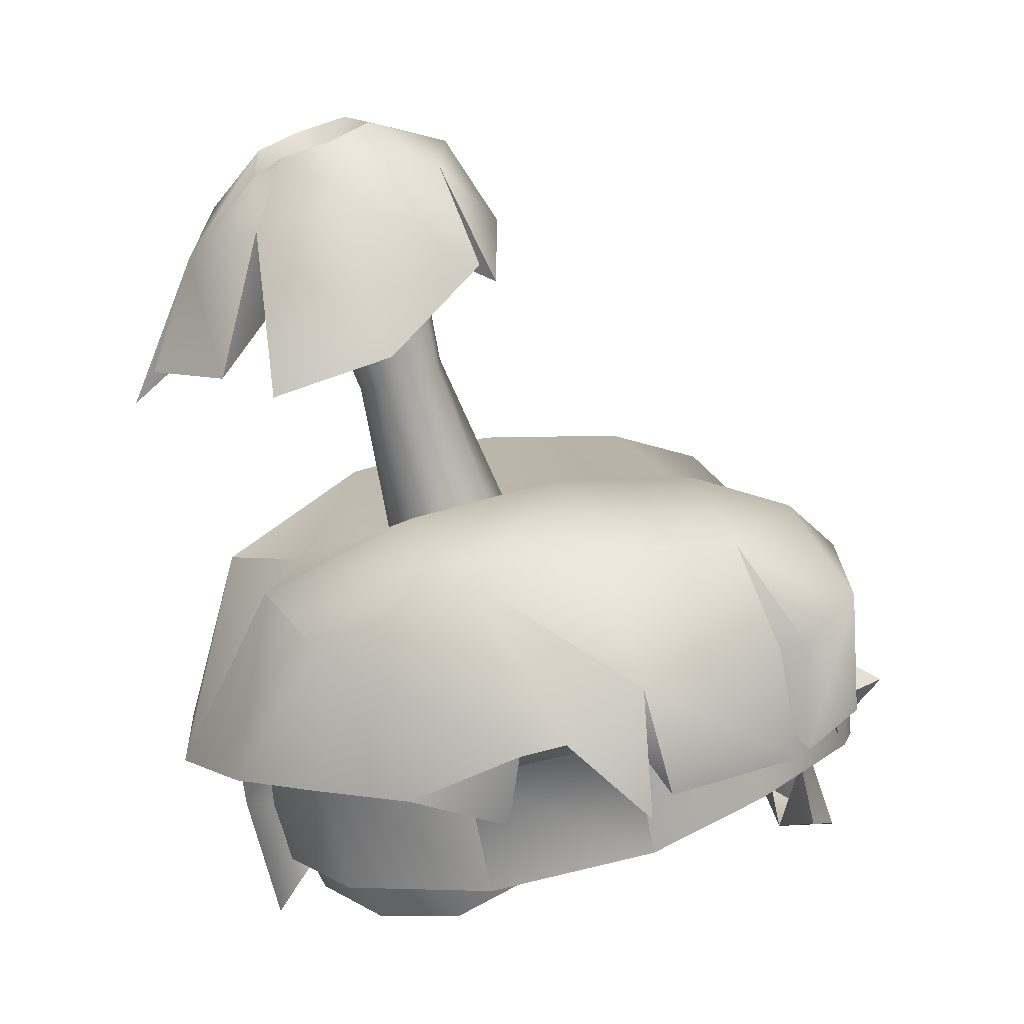
<metadata>
{"format":"obj","ext":"obj","renderer":"f3d","projection":"perspective","resolution":1024,"background":"white","views":[{"elev":13.3,"azim":-108.6,"up":"+Y"}]}
</metadata>
<code>
g beastman_tier2_head
v -0.05381 1.654 0.2832
v 0 1.63 0.3274
v -0.05889 1.749 0.2647
v 0 1.74 0.2999
v 0.05889 1.749 0.2647
v 0 1.634 0.2774
v 0.05381 1.654 0.2832
v 0.03986 1.702 0.2768
v -0.03986 1.702 0.2768
v 0 1.699 0.3019
v 0.04389 1.864 0.2695
v 0.01663 1.892 0.2623
v -0.01706 1.892 0.2623
v -0.04432 1.864 0.2695
v -0.05473 1.82 0.2811
v -0.04158 1.779 0.2923
v -0.01706 1.749 0.2999
v 0.01663 1.749 0.2999
v 0.04137 1.779 0.2923
v 0.05431 1.82 0.2811
v 0 1.821 0.2647
v 0.03108 1.857 0.2866
v 0.01187 1.877 0.2813
v 0 1.821 0.2855
v -0.01187 1.877 0.2813
v -0.03108 1.857 0.2866
v -0.03841 1.825 0.295
v -0.03108 1.793 0.3035
v -0.01187 1.773 0.3087
v 0.01187 1.773 0.3087
v 0.03108 1.793 0.3035
v 0.03841 1.825 0.295
v 0.04421 1.78 0.3034
v 0.01689 1.752 0.3106
v -0.01689 1.752 0.3106
v -0.04421 1.78 0.3034
v -0.05465 1.824 0.2917
v -0.04421 1.869 0.28
v -0.01689 1.896 0.2727
v 0.01689 1.896 0.2727
v 0.04421 1.869 0.28
v 0.05465 1.824 0.2917
v 0.0004737 1.783 0.2987
v 0.03801 1.82 0.2891
v -0.03801 1.819 0.2894
v -0.0004737 1.856 0.2798
v 0 1.831 0.334
v 0.1973 1.692 -0.04532
v 0.1139 1.674 -0.1315
v 0 1.667 -0.163
v 0 1.739 0.2999
v 0.1536 1.758 0.2595
v 0.1927 1.738 0.1731
v 0.2225 1.717 0.07235
v 0.1973 1.781 -0.06401
v 0.1139 1.763 -0.1502
v 0 1.756 -0.1817
v 0 1.848 0.269
v 0.153 1.844 0.2375
v 0.1927 1.827 0.1544
v 0.2225 1.806 0.05366
v 0 1.717 0.07235
v 0 1.852 0.2487
v 0.08193 1.754 0.2776
v 0.08193 1.853 0.2543
v 0.1301 1.778 0.2683
v 0.03839 1.839 0.2796
v 0.1297 1.834 0.256
v 0.1358 1.84 0.2393
v 0.005576 1.772 0.2858
v 0.1394 1.766 0.2564
v 0.08495 1.793 0.2814
v 0.08536 1.822 0.2753
v 0.08101 1.826 0.2604
v 0.08155 1.784 0.2719
v 0.1698 1.832 0.2317
v 0.1551 1.853 0.2374
v 0.1364 1.857 0.2499
v 0.1209 1.841 0.2646
v 0.1146 1.812 0.2759
v 0.1198 1.781 0.2794
v 0.1345 1.76 0.2737
v 0.1687 1.772 0.2465
v 0.175 1.801 0.2352
v 0.134 1.802 0.2397
v 0.1489 1.805 0.2619
v 0.1457 1.778 0.2634
v 0.1687 1.8 0.2405
v 0.1231 1.809 0.271
v 0.1461 1.832 0.248
v 0.1652 1.812 0.2824
v 0 1.907 0.2331
v 0.09671 1.939 0.233
v 0 1.63 -0.1211
v 0.08797 1.636 -0.09849
v 0.1546 1.657 -0.05682
v 0.0821 1.757 -0.208
v 0.1397 1.869 -0.1583
v 0.1872 1.935 0.1487
v 0 1.93 0.177
v 0.1761 1.942 0.04255
v 0 1.945 0.04833
v 0.1673 1.921 -0.05401
v 0 1.921 -0.05984
v 0.2368 1.807 -0.03715
v 0.2222 1.777 0.1872
v 0.169 1.791 0.261
v 0.1526 1.768 -0.1668
v 0 1.749 -0.2313
v 0.1978 1.703 -0.003018
v 0.228 1.863 0.1678
v 0.131 1.803 0.2747
v 0.07847 1.851 0.2981
v 0.1063 1.892 0.2667
v 0.08586 1.964 0.1555
v 0.08611 1.97 0.04298
v 0.08491 1.949 -0.06888
v 0.05809 1.893 -0.1778
v 0.2537 1.854 0.04991
v 0.2062 1.777 0.2043
v 0.2402 1.767 0.07879
v 0.209 1.861 0.1974
v 0.16 1.881 0.26
v 0.2615 1.758 0.05486
v 0.2489 1.816 -0.006232
v 0.1025 1.906 0.2693
v 0.2019 1.77 -0.1086
v 0.2196 1.75 -0.03921
v 0 1.902 -0.1349
v -0.1973 1.692 -0.04532
v -0.1139 1.674 -0.1315
v -0.1536 1.758 0.2595
v -0.1927 1.738 0.1731
v -0.2225 1.717 0.07235
v -0.1973 1.781 -0.06401
v -0.1139 1.763 -0.1502
v -0.153 1.844 0.2375
v -0.1927 1.827 0.1544
v -0.2225 1.806 0.05366
v -0.08193 1.754 0.2776
v -0.08193 1.853 0.2543
v -0.1301 1.778 0.2683
v -0.03839 1.839 0.2796
v -0.1297 1.834 0.256
v -0.1358 1.84 0.2393
v -0.005576 1.772 0.2858
v -0.1394 1.766 0.2564
v -0.08495 1.793 0.2814
v -0.08406 1.825 0.2762
v -0.08101 1.826 0.2604
v -0.08155 1.784 0.2719
v -0.1698 1.832 0.2317
v -0.1551 1.853 0.2374
v -0.1364 1.857 0.2499
v -0.1209 1.841 0.2646
v -0.1146 1.812 0.2759
v -0.1198 1.781 0.2794
v -0.1345 1.76 0.2737
v -0.1687 1.772 0.2465
v -0.175 1.801 0.2352
v -0.134 1.802 0.2397
v -0.1489 1.805 0.2619
v -0.1457 1.778 0.2634
v -0.1687 1.8 0.2405
v -0.1231 1.809 0.271
v -0.1461 1.832 0.248
v -0.1652 1.812 0.2824
v -0.09671 1.939 0.233
v -0.08797 1.636 -0.09849
v -0.1546 1.657 -0.05682
v -0.0821 1.757 -0.208
v -0.1397 1.869 -0.1583
v -0.1872 1.935 0.1487
v -0.1761 1.942 0.04255
v -0.1673 1.921 -0.05401
v -0.2368 1.807 -0.03715
v -0.2222 1.777 0.1872
v -0.169 1.791 0.261
v -0.1526 1.768 -0.1668
v -0.1978 1.703 -0.003018
v -0.228 1.863 0.1678
v -0.08586 1.964 0.1555
v -0.08611 1.97 0.04298
v -0.08491 1.949 -0.06888
v -0.05809 1.893 -0.1778
v -0.2537 1.854 0.04991
v -0.2062 1.777 0.2043
v -0.2402 1.767 0.07879
v -0.209 1.861 0.1974
v -0.16 1.881 0.26
v -0.2615 1.758 0.05486
v -0.2489 1.816 -0.006232
v -0.1025 1.906 0.2693
v -0.2019 1.77 -0.1086
v -0.2196 1.75 -0.03921
v 0.08438 1.838 0.2767
v -0.03532 1.674 -0.1326
v 0.03532 1.674 -0.1326
v -0.03532 1.761 -0.174
v 0.03532 1.761 -0.174
v -0.03532 1.653 -0.1493
v 0.03532 1.653 -0.1493
v -0.0211 1.711 -0.1662
v 0.0211 1.711 -0.1662
v 0.001259 1.613 -0.158
v 0.001259 1.673 -0.1321
v 0.001259 1.757 -0.191
v 0.000752 1.707 -0.1833
v 0.02091 2.216 -0.1569
v -0.01552 2.199 -0.1698
v -0.04988 2.216 -0.1569
v -0.06468 2.228 -0.1239
v -0.05027 2.24 -0.09059
v -0.01541 2.237 -0.07572
v 0.02022 2.239 -0.08992
v 0.03523 2.228 -0.1234
v 0.06085 2.169 -0.1843
v -0.01346 2.14 -0.2192
v -0.08272 2.168 -0.1834
v -0.1121 2.19 -0.1161
v -0.08357 2.21 -0.04673
v -0.01231 2.222 -0.02064
v 0.05946 2.209 -0.04651
v 0.08955 2.188 -0.1145
v 0.08369 2.045 -0.2136
v -0.003818 2.033 -0.2603
v -0.1109 2.068 -0.2167
v -0.1541 2.084 -0.1042
v -0.1179 2.142 -0.02747
v -0.009509 2.161 0.02151
v 0.09587 2.144 -0.01852
v 0.1394 2.097 -0.09986
v -0.017 2.199 -0.1091
v -4.53e-06 2.168 -0.09766
v -0.1207 2.054 -0.1825
v 0.115 2.063 -0.1671
v 0.1167 2.133 -0.05873
v 0.07391 2.206 -0.07812
v 0.05332 2.186 -0.066
v -0.02526 2.06 -0.2496
v -0.09929 2.126 -0.00891
v 0.02718 1.93 -0.05029
v 0.003734 1.914 -0.06226
v -0.03895 1.93 -0.05029
v -0.05025 1.934 -0.02438
v -0.03656 1.941 0.007826
v -0.001933 1.935 0.03096
v 0.02718 1.945 0.01412
v 0.04087 1.938 -0.01808
v 0.0254 2.156 -0.1243
v -0.00766 2.151 -0.1373
v -0.04072 2.156 -0.1243
v -0.05441 2.166 -0.09273
v -0.04072 2.176 -0.06121
v -0.00766 2.18 -0.04815
v 0.0254 2.176 -0.06121
v 0.03909 2.166 -0.09273
v 0.0291 2.044 -0.05507
v 0.01936 2.051 -0.03263
v -0.004179 2.054 -0.02334
v -0.02771 2.051 -0.03263
v -0.03746 2.044 -0.05507
v -0.02771 2.037 -0.07752
v -0.004179 2.034 -0.08681
v 0.01936 2.037 -0.07752
v 0 1.699 0.3019
v 0 1.74 0.2999
v -0.05381 1.654 0.2832
v 0 1.63 0.3274
v 0 1.63 0.3274
v 0.05381 1.654 0.2832
v 0.05381 1.654 0.2832
v 0.03986 1.702 0.2768
v 0 1.634 0.2774
v -0.03986 1.702 0.2768
v -0.05381 1.654 0.2832
v 0.04389 1.864 0.2695
v 0.01663 1.892 0.2623
v -0.01706 1.892 0.2623
v -0.04432 1.864 0.2695
v -0.05473 1.82 0.2811
v -0.04158 1.779 0.2923
v -0.04158 1.779 0.2923
v -0.01706 1.749 0.2999
v 0.01663 1.749 0.2999
v 0.04137 1.779 0.2923
v 0.04137 1.779 0.2923
v 0.05431 1.82 0.2811
v 0.01689 1.752 0.3106
v 0.01187 1.773 0.3087
v 0.03108 1.793 0.3035
v 0.04421 1.78 0.3034
v -0.01689 1.752 0.3106
v -0.01187 1.773 0.3087
v -0.04421 1.78 0.3034
v -0.03108 1.793 0.3035
v -0.05465 1.824 0.2917
v -0.03841 1.825 0.295
v -0.04421 1.869 0.28
v -0.03108 1.857 0.2866
v -0.01689 1.896 0.2727
v -0.01187 1.877 0.2813
v 0.01689 1.896 0.2727
v 0.01187 1.877 0.2813
v 0.04421 1.869 0.28
v 0.03108 1.857 0.2866
v 0.05465 1.824 0.2917
v 0.03841 1.825 0.295
v -0.03801 1.819 0.2894
v 0 1.831 0.334
v 0.0004737 1.783 0.2987
v 0 1.831 0.334
v -0.0004737 1.856 0.2798
v 0.03801 1.82 0.2891
v 0 1.831 0.334
v 0.2225 1.806 0.05366
v 0.1973 1.781 -0.06401
v 0.1139 1.674 -0.1315
v 0.1973 1.692 -0.04532
v 0 1.667 -0.163
v 0.1536 1.758 0.2595
v 0.08193 1.754 0.2776
v 0.1927 1.738 0.1731
v 0.2225 1.717 0.07235
v 0 1.848 0.269
v 0.08193 1.853 0.2543
v 0.153 1.844 0.2375
v 0 1.739 0.2999
v 0 1.852 0.2487
v 0.153 1.844 0.2375
v 0.04137 1.779 0.2923
v 0.03839 1.839 0.2796
v 0 1.848 0.269
v 0.08536 1.822 0.2753
v 0.04137 1.779 0.2923
v 0.08495 1.793 0.2814
v 0.08495 1.793 0.2814
v 0.1297 1.834 0.256
v 0.08495 1.793 0.2814
v 0.1301 1.778 0.2683
v 0.1536 1.758 0.2595
v 0.1551 1.853 0.2374
v 0.1698 1.832 0.2317
v 0.1364 1.857 0.2499
v 0.1209 1.841 0.2646
v 0.1146 1.812 0.2759
v 0.1198 1.781 0.2794
v 0.1345 1.76 0.2737
v 0.1536 1.758 0.2595
v 0.1687 1.772 0.2465
v 0.175 1.801 0.2352
v 0.1231 1.809 0.271
v 0.1652 1.812 0.2824
v 0.1457 1.778 0.2634
v 0.1652 1.812 0.2824
v 0.1461 1.832 0.248
v 0.1687 1.8 0.2405
v 0.1652 1.812 0.2824
v 0 1.756 -0.1817
v 0.1139 1.763 -0.1502
v 0.153 1.844 0.2375
v 0.05809 1.893 -0.1778
v 0.2368 1.807 -0.03715
v 0.1973 1.781 -0.06401
v 0.1973 1.781 -0.06401
v 0.1526 1.768 -0.1668
v 0.1139 1.763 -0.1502
v 0.0821 1.757 -0.208
v 0 1.749 -0.2313
v 0 1.756 -0.1817
v 0.2225 1.806 0.05366
v 0.1927 1.827 0.1544
v 0.169 1.791 0.261
v 0.1927 1.827 0.1544
v 0.16 1.881 0.26
v 0.2062 1.777 0.2043
v 0.169 1.791 0.261
v 0.169 1.791 0.261
v 0.1927 1.827 0.1544
v 0.153 1.844 0.2375
v 0.228 1.863 0.1678
v 0.2222 1.777 0.1872
v 0.1927 1.827 0.1544
v 0.1927 1.827 0.1544
v 0.1872 1.935 0.1487
v 0.228 1.863 0.1678
v 0.07847 1.851 0.2981
v 0 1.852 0.2487
v 0.1063 1.892 0.2667
v 0.131 1.803 0.2747
v 0.1063 1.892 0.2667
v 0 1.852 0.2487
v 0.1872 1.935 0.1487
v 0.05809 1.893 -0.1778
v 0.2402 1.767 0.07879
v 0.2222 1.777 0.1872
v 0.2225 1.806 0.05366
v 0.2062 1.777 0.2043
v 0.209 1.861 0.1974
v 0.1927 1.827 0.1544
v 0.2537 1.854 0.04991
v 0.2225 1.806 0.05366
v 0.2402 1.767 0.07879
v 0.1872 1.935 0.1487
v 0.2225 1.806 0.05366
v 0.2537 1.854 0.04991
v 0.2615 1.758 0.05486
v 0.2368 1.807 -0.03715
v 0.2225 1.806 0.05366
v 0.2489 1.816 -0.006232
v 0.2615 1.758 0.05486
v 0.2537 1.854 0.04991
v 0.2489 1.816 -0.006232
v 0 1.907 0.2331
v 0.1973 1.781 -0.06401
v 0 1.907 0.2331
v 0.1025 1.906 0.2693
v 0 1.852 0.2487
v 0.1025 1.906 0.2693
v 0.153 1.844 0.2375
v 0 1.852 0.2487
v 0.16 1.881 0.26
v 0.1973 1.781 -0.06401
v 0.2019 1.77 -0.1086
v 0.2196 1.75 -0.03921
v 0.1973 1.781 -0.06401
v 0.2196 1.75 -0.03921
v 0.2368 1.807 -0.03715
v -0.1973 1.781 -0.06401
v -0.2225 1.806 0.05366
v -0.1139 1.674 -0.1315
v -0.1973 1.692 -0.04532
v -0.1536 1.758 0.2595
v -0.08193 1.754 0.2776
v -0.1927 1.738 0.1731
v -0.2225 1.717 0.07235
v -0.08193 1.853 0.2543
v -0.153 1.844 0.2375
v -0.153 1.844 0.2375
v -0.04158 1.779 0.2923
v -0.03839 1.839 0.2796
v -0.08406 1.825 0.2762
v -0.08495 1.793 0.2814
v -0.04158 1.779 0.2923
v -0.1297 1.834 0.256
v -0.08495 1.793 0.2814
v -0.1301 1.778 0.2683
v -0.1536 1.758 0.2595
v -0.1698 1.832 0.2317
v -0.1551 1.853 0.2374
v -0.1364 1.857 0.2499
v -0.1209 1.841 0.2646
v -0.1146 1.812 0.2759
v -0.1198 1.781 0.2794
v -0.1345 1.76 0.2737
v -0.1536 1.758 0.2595
v -0.1687 1.772 0.2465
v -0.175 1.801 0.2352
v -0.1231 1.809 0.271
v -0.1652 1.812 0.2824
v -0.1457 1.778 0.2634
v -0.1652 1.812 0.2824
v -0.1461 1.832 0.248
v -0.1652 1.812 0.2824
v -0.1687 1.8 0.2405
v -0.1139 1.763 -0.1502
v -0.153 1.844 0.2375
v 0 1.907 0.2331
v -0.05809 1.893 -0.1778
v -0.2368 1.807 -0.03715
v -0.1973 1.781 -0.06401
v -0.1973 1.781 -0.06401
v -0.1139 1.763 -0.1502
v -0.1526 1.768 -0.1668
v -0.0821 1.757 -0.208
v -0.1927 1.827 0.1544
v -0.2225 1.806 0.05366
v -0.169 1.791 0.261
v -0.1927 1.827 0.1544
v -0.16 1.881 0.26
v -0.169 1.791 0.261
v -0.2062 1.777 0.2043
v -0.169 1.791 0.261
v -0.153 1.844 0.2375
v -0.1927 1.827 0.1544
v -0.228 1.863 0.1678
v -0.1927 1.827 0.1544
v -0.2222 1.777 0.1872
v -0.1927 1.827 0.1544
v -0.228 1.863 0.1678
v -0.1872 1.935 0.1487
v -0.1872 1.935 0.1487
v -0.05809 1.893 -0.1778
v -0.2222 1.777 0.1872
v -0.2402 1.767 0.07879
v -0.2225 1.806 0.05366
v -0.2062 1.777 0.2043
v -0.1927 1.827 0.1544
v -0.209 1.861 0.1974
v -0.2537 1.854 0.04991
v -0.2402 1.767 0.07879
v -0.2225 1.806 0.05366
v -0.1872 1.935 0.1487
v -0.2225 1.806 0.05366
v -0.2615 1.758 0.05486
v -0.2537 1.854 0.04991
v -0.2368 1.807 -0.03715
v -0.2489 1.816 -0.006232
v -0.2225 1.806 0.05366
v -0.2615 1.758 0.05486
v -0.2489 1.816 -0.006232
v -0.2537 1.854 0.04991
v -0.1973 1.781 -0.06401
v 0 1.907 0.2331
v -0.1025 1.906 0.2693
v -0.1025 1.906 0.2693
v -0.153 1.844 0.2375
v -0.16 1.881 0.26
v -0.1973 1.781 -0.06401
v -0.2019 1.77 -0.1086
v -0.2196 1.75 -0.03921
v -0.1973 1.781 -0.06401
v -0.2368 1.807 -0.03715
v -0.2196 1.75 -0.03921
v 0.08438 1.838 0.2767
v 0.07847 1.851 0.2981
v 0.131 1.803 0.2747
v 0 1.852 0.2487
v -0.03532 1.653 -0.1493
v 0.001259 1.613 -0.158
v 0.000752 1.707 -0.1833
v 0.001259 1.757 -0.191
v 0.001259 1.613 -0.158
v 0.03532 1.653 -0.1493
v -0.03532 1.653 -0.1493
v -0.0211 1.711 -0.1662
v -0.03532 1.674 -0.1326
v 0.03532 1.674 -0.1326
v 0.0211 1.711 -0.1662
v 0.03532 1.653 -0.1493
v -0.01552 2.199 -0.1698
v -0.04988 2.216 -0.1569
v 0.02022 2.239 -0.08992
v 0.02091 2.216 -0.1569
v 0.02091 2.216 -0.1569
v -0.04988 2.216 -0.1569
v -0.01552 2.199 -0.1698
v -0.017 2.199 -0.1091
v -0.06468 2.228 -0.1239
v -0.04988 2.216 -0.1569
v -0.017 2.199 -0.1091
v -0.05027 2.24 -0.09059
v -0.017 2.199 -0.1091
v -0.01541 2.237 -0.07572
v -0.017 2.199 -0.1091
v 0.02022 2.239 -0.08992
v -0.017 2.199 -0.1091
v 0.03523 2.228 -0.1234
v -0.017 2.199 -0.1091
v -0.017 2.199 -0.1091
v 0.08369 2.045 -0.2136
v -0.003818 2.033 -0.2603
v -0.02526 2.06 -0.2496
v -0.1109 2.068 -0.2167
v -4.53e-06 2.168 -0.09766
v -4.53e-06 2.168 -0.09766
v -0.08272 2.168 -0.1834
v -0.1541 2.084 -0.1042
v -0.1179 2.142 -0.02747
v -4.53e-06 2.168 -0.09766
v -0.09929 2.126 -0.00891
v -0.009509 2.161 0.02151
v -4.53e-06 2.168 -0.09766
v 0.09587 2.144 -0.01852
v -4.53e-06 2.168 -0.09766
v 0.1167 2.133 -0.05873
v 0.1394 2.097 -0.09986
v -4.53e-06 2.168 -0.09766
v -0.1207 2.054 -0.1825
v -0.1207 2.054 -0.1825
v -4.53e-06 2.168 -0.09766
v -0.1109 2.068 -0.2167
v -0.08272 2.168 -0.1834
v -4.53e-06 2.168 -0.09766
v 0.08955 2.188 -0.1145
v 0.115 2.063 -0.1671
v 0.1167 2.133 -0.05873
v -4.53e-06 2.168 -0.09766
v 0.07391 2.206 -0.07812
v 0.1167 2.133 -0.05873
v 0.02022 2.239 -0.08992
v 0.09587 2.144 -0.01852
v 0.05332 2.186 -0.066
v -4.53e-06 2.168 -0.09766
v 0.05946 2.209 -0.04651
v 0.02022 2.239 -0.08992
v -4.53e-06 2.168 -0.09766
v 0.1394 2.097 -0.09986
v 0.08955 2.188 -0.1145
v -4.53e-06 2.168 -0.09766
v -0.003818 2.033 -0.2603
v -0.01346 2.14 -0.2192
v -0.09929 2.126 -0.00891
v -4.53e-06 2.168 -0.09766
v -0.08357 2.21 -0.04673
v -4.53e-06 2.168 -0.09766
v -0.08357 2.21 -0.04673
v -0.02526 2.06 -0.2496
v -4.53e-06 2.168 -0.09766
v -0.01346 2.14 -0.2192
g beastman_tier2_head_0
f 274 273 272
f 276 275 274
f 47 45 43
f 310 46 309
f 44 312 311
f 315 314 313
f 91 89 87
f 353 90 352
f 88 355 354
f 358 357 356
f 361 107 123
f 364 128 363
f 374 120 373
f 380 379 378
f 383 382 381
f 386 385 384
f 112 114 113
f 389 388 387
f 124 397 125
f 403 402 401
f 407 406 405
f 418 417 416
f 515 418 514
f 426 127 425
f 423 366 127
f 367 366 365
f 367 368 366
f 369 368 367
f 370 369 367
f 369 370 473
f 475 369 473
f 475 473 474
f 474 473 472
f 474 519 194
f 194 522 521
f 428 427 424
f 424 108 98
f 97 98 108
f 105 424 98
f 105 98 103
f 413 105 103
f 394 98 97
f 394 97 109
f 103 98 118
f 413 103 412
f 413 412 411
f 129 118 109
f 117 103 118
f 117 362 129
f 185 129 109
f 103 117 116
f 101 103 116
f 119 103 101
f 99 119 101
f 393 101 116
f 99 111 119
f 111 396 119
f 396 395 119
f 104 117 129
f 184 104 129
f 175 184 185
f 469 184 129
f 172 175 185
f 117 104 102
f 104 184 102
f 116 117 102
f 184 183 102
f 184 175 183
f 116 102 100
f 102 183 100
f 115 116 100
f 115 393 116
f 115 100 92
f 93 115 92
f 93 393 115
f 375 393 93
f 126 375 93
f 126 93 414
f 183 182 100
f 100 182 468
f 182 168 468
f 168 193 414
f 480 193 168
f 492 168 182
f 492 182 183
f 492 480 168
f 174 492 183
f 175 174 183
f 175 186 174
f 186 173 174
f 173 189 480
f 189 482 480
f 482 481 480
f 181 173 186
f 494 181 186
f 495 494 186
f 175 511 512
f 512 511 510
f 176 511 175
f 172 176 175
f 520 176 172
f 179 520 172
f 172 171 179
f 172 493 171
f 171 493 109
f 524 523 520
f 165 167 163
f 166 460 459
f 462 164 461
f 465 464 463
f 178 467 190
f 195 471 470
f 187 479 478
f 485 484 483
f 488 487 486
f 491 490 489
f 496 191 192
f 502 501 500
f 506 505 504
f 537 536 535
f 540 539 538
f 548 547 546
f 551 550 549
f 553 549 552
f 555 552 554
f 557 554 556
f 559 556 558
f 560 558 545
f 233 545 210
f 218 210 209
f 217 218 209
f 226 218 217
f 225 226 217
f 225 217 224
f 586 225 224
f 224 217 216
f 217 544 216
f 224 216 543
f 238 224 543
f 232 224 238
f 237 232 238
f 240 227 218
f 227 219 218
f 218 219 541
f 219 211 541
f 579 228 219
f 228 220 219
f 219 220 542
f 228 229 220
f 220 212 542
f 229 221 220
f 220 221 212
f 221 213 212
f 221 222 213
f 222 214 213
f 230 222 221
f 241 230 221
f 230 231 222
f 231 223 222
f 222 223 214
f 223 215 214
f 234 562 561
f 578 561 236
f 585 584 236
f 578 577 576
f 565 564 563
f 568 580 565
f 570 569 568
f 607 569 606
f 567 566 235
f 573 572 571
f 575 574 572
f 583 582 581
f 588 587 239
f 590 589 239
f 239 589 591
f 599 598 597
f 602 601 600
f 605 604 603
f 610 609 608
f 4 3 9
f 10 4 9
f 10 9 268
f 269 10 268
f 7 2 6
f 2 1 6
f 5 267 266
f 8 5 266
f 8 266 270
f 271 8 270
f 282 36 281
f 36 37 281
f 281 37 280
f 37 38 280
f 280 38 279
f 38 39 279
f 279 39 278
f 39 40 278
f 278 40 277
f 40 41 277
f 277 41 288
f 41 42 288
f 288 42 287
f 42 33 287
f 35 36 283
f 284 35 283
f 34 35 284
f 285 34 284
f 33 34 285
f 286 33 285
f 56 55 48
f 49 56 48
f 57 56 49
f 50 57 49
f 57 50 131
f 136 57 131
f 136 131 130
f 135 136 130
f 48 317 54
f 317 316 54
f 429 130 134
f 430 429 134
f 54 61 53
f 61 60 53
f 53 60 52
f 60 59 52
f 139 134 133
f 138 139 133
f 138 133 132
f 137 138 132
f 52 327 64
f 327 65 64
f 64 65 51
f 65 58 51
f 58 141 51
f 141 140 51
f 438 132 140
f 141 438 140
f 326 330 329
f 439 437 329
f 326 63 325
f 63 437 325
f 73 67 331
f 72 73 331
f 68 73 337
f 66 68 337
f 336 335 70
f 75 336 70
f 75 71 339
f 71 340 339
f 338 69 74
f 334 338 74
f 334 74 332
f 74 333 332
f 333 150 441
f 150 442 441
f 445 442 150
f 145 445 150
f 360 110 96
f 95 360 96
f 360 95 359
f 95 94 359
f 94 169 359
f 169 466 359
f 466 169 170
f 180 466 170
f 372 371 121
f 106 372 121
f 377 376 375
f 376 122 375
f 122 99 375
f 196 391 390
f 392 391 196
f 400 399 398
f 400 404 399
f 410 409 408
f 409 415 408
f 419 420 422
f 421 420 419
f 517 421 516
f 517 516 518
f 143 149 440
f 149 148 440
f 149 144 148
f 144 142 148
f 444 443 146
f 443 151 146
f 147 151 446
f 447 147 446
f 476 177 188
f 477 476 188
f 499 498 497
f 503 498 499
f 509 508 507
f 513 509 507
f 527 526 525
f 525 526 528
f 207 208 199
f 208 203 199
f 208 530 203
f 530 529 203
f 206 197 201
f 205 206 201
f 198 206 205
f 202 198 205
f 532 200 531
f 200 204 531
f 531 204 533
f 204 534 533
f 594 593 592
f 592 593 595
f 595 593 596
f 11 21 12
f 12 21 13
f 20 21 11
f 13 21 14
f 19 21 20
f 14 21 15
f 18 21 19
f 15 21 16
f 17 21 18
f 16 21 17
f 23 24 22
f 22 24 32
f 25 24 23
f 32 24 31
f 26 24 25
f 31 24 30
f 27 24 26
f 30 24 29
f 28 24 27
f 29 24 28
f 76 85 77
f 77 85 78
f 84 85 76
f 78 85 79
f 83 85 84
f 79 85 80
f 341 85 83
f 80 85 81
f 82 85 341
f 81 85 82
f 161 152 153
f 161 153 154
f 161 160 152
f 161 154 155
f 161 159 160
f 161 155 156
f 161 448 159
f 161 156 157
f 161 158 448
f 161 157 158
f 319 62 318
f 318 62 320
f 324 62 319
f 62 431 320
f 323 62 324
f 62 432 431
f 321 62 323
f 62 436 432
f 322 62 321
f 62 435 436
f 322 328 62
f 62 433 435
f 328 434 62
f 62 434 433
f 343 342 86
f 342 344 86
f 351 343 86
f 344 345 86
f 350 351 86
f 345 346 86
f 349 350 86
f 346 347 86
f 348 349 86
f 347 348 86
f 450 449 162
f 451 450 162
f 449 458 162
f 452 451 162
f 458 457 162
f 453 452 162
f 457 456 162
f 454 453 162
f 456 455 162
f 455 454 162
f 264 265 242
f 243 264 242
f 242 265 249
f 263 264 243
f 244 263 243
f 265 258 249
f 249 258 248
f 262 263 244
f 245 262 244
f 258 259 248
f 248 259 247
f 261 262 245
f 246 261 245
f 247 260 246
f 259 260 247
f 260 261 246
f 263 252 264
f 252 251 264
f 264 251 265
f 253 252 263
f 262 253 263
f 251 250 265
f 265 250 258
f 254 253 262
f 261 254 262
f 250 257 258
f 258 257 259
f 255 254 261
f 260 255 261
f 257 256 259
f 256 255 260
f 259 256 260
f 291 290 289
f 292 291 289
f 289 290 293
f 308 291 292
f 290 294 293
f 307 308 292
f 293 294 295
f 306 308 307
f 294 296 295
f 305 306 307
f 295 296 297
f 304 306 305
f 296 298 297
f 303 304 305
f 297 298 299
f 302 304 303
f 298 300 299
f 301 302 303
f 299 300 301
f 300 302 301

</code>
